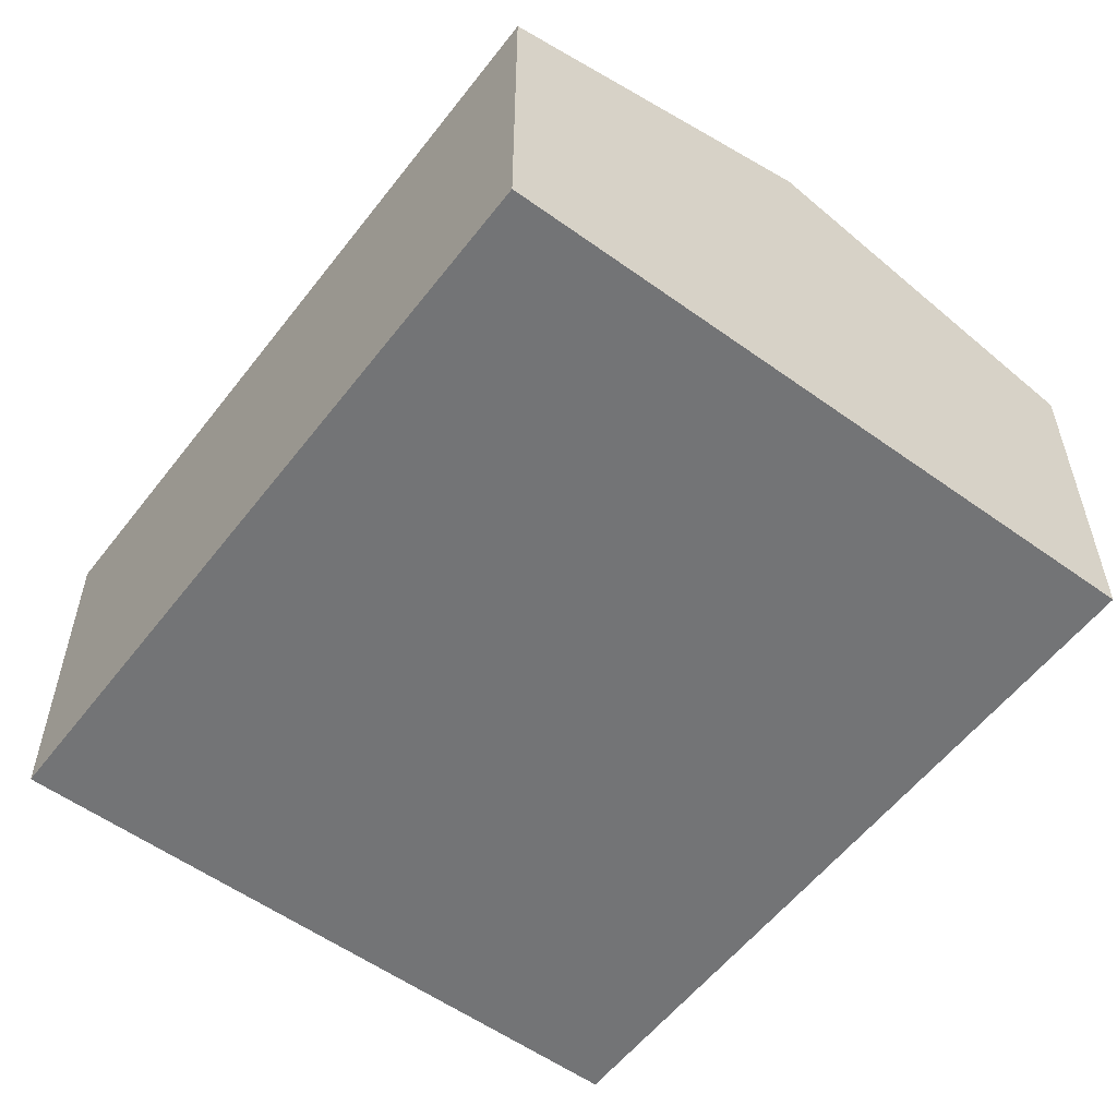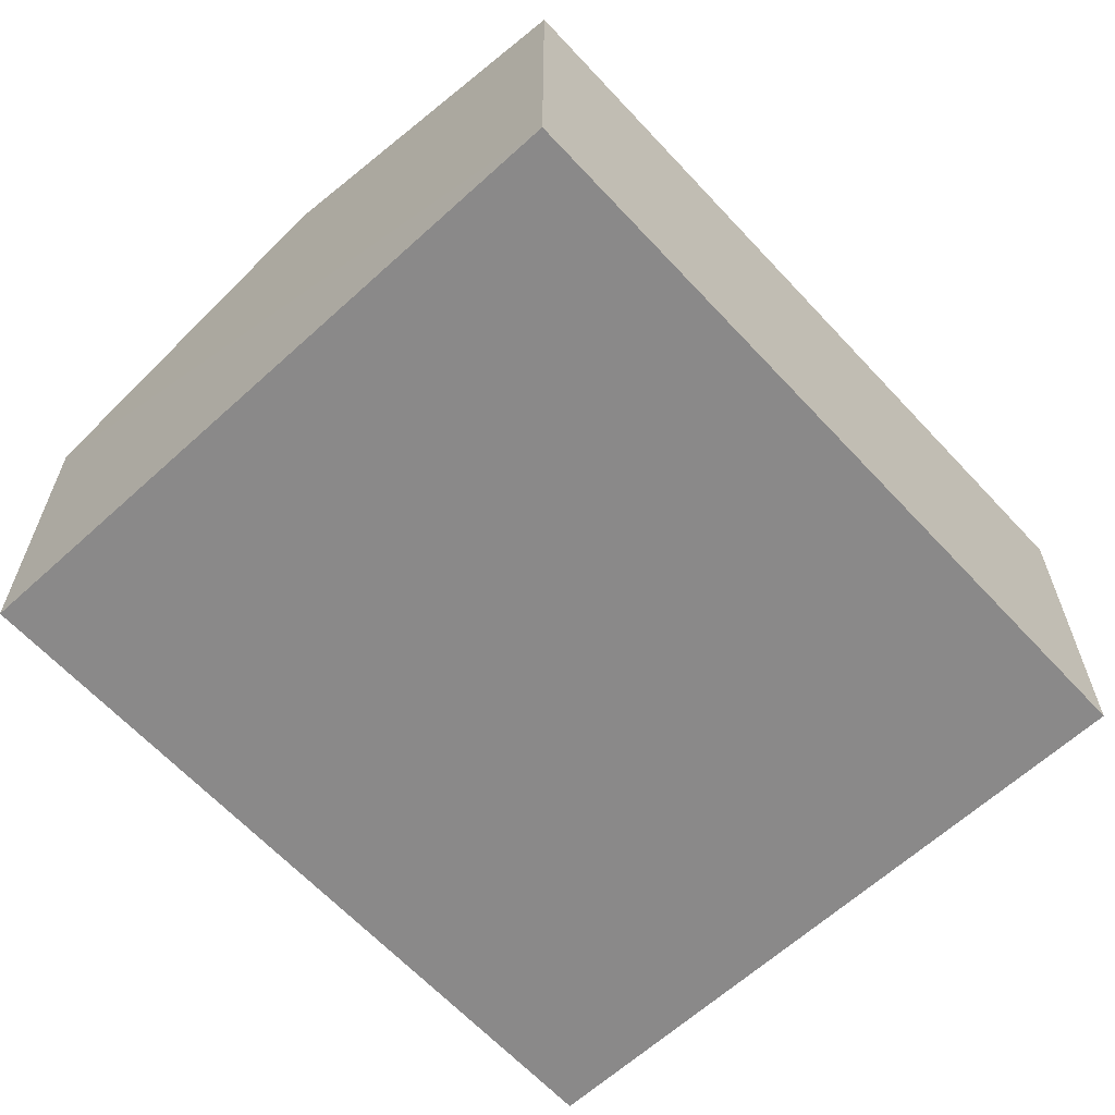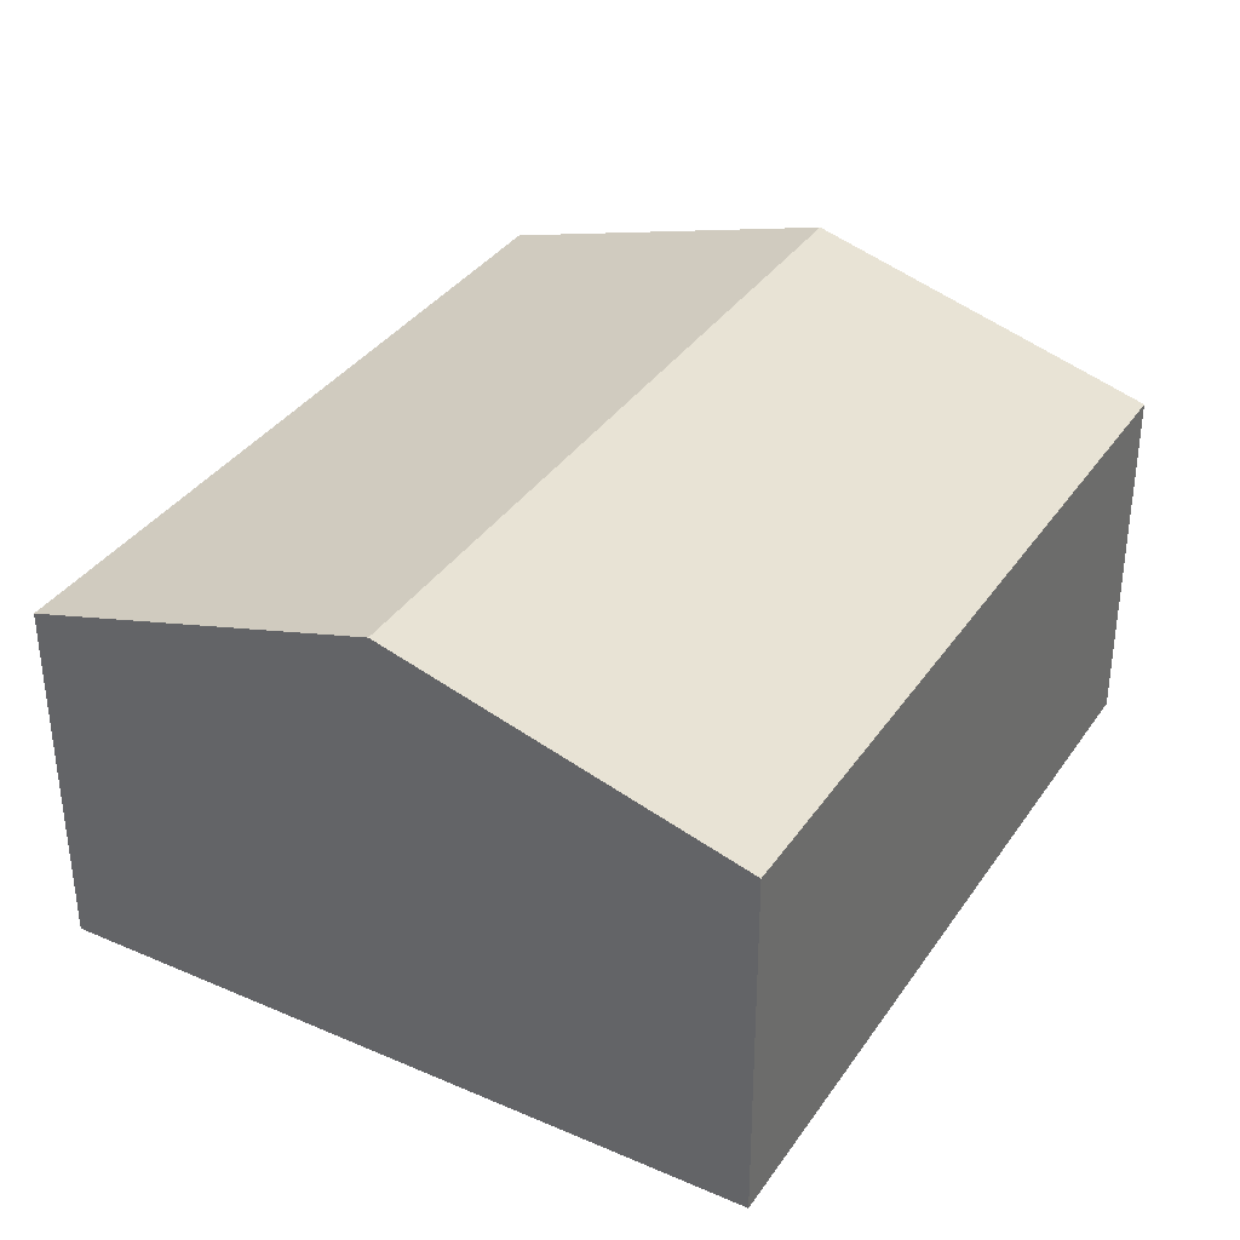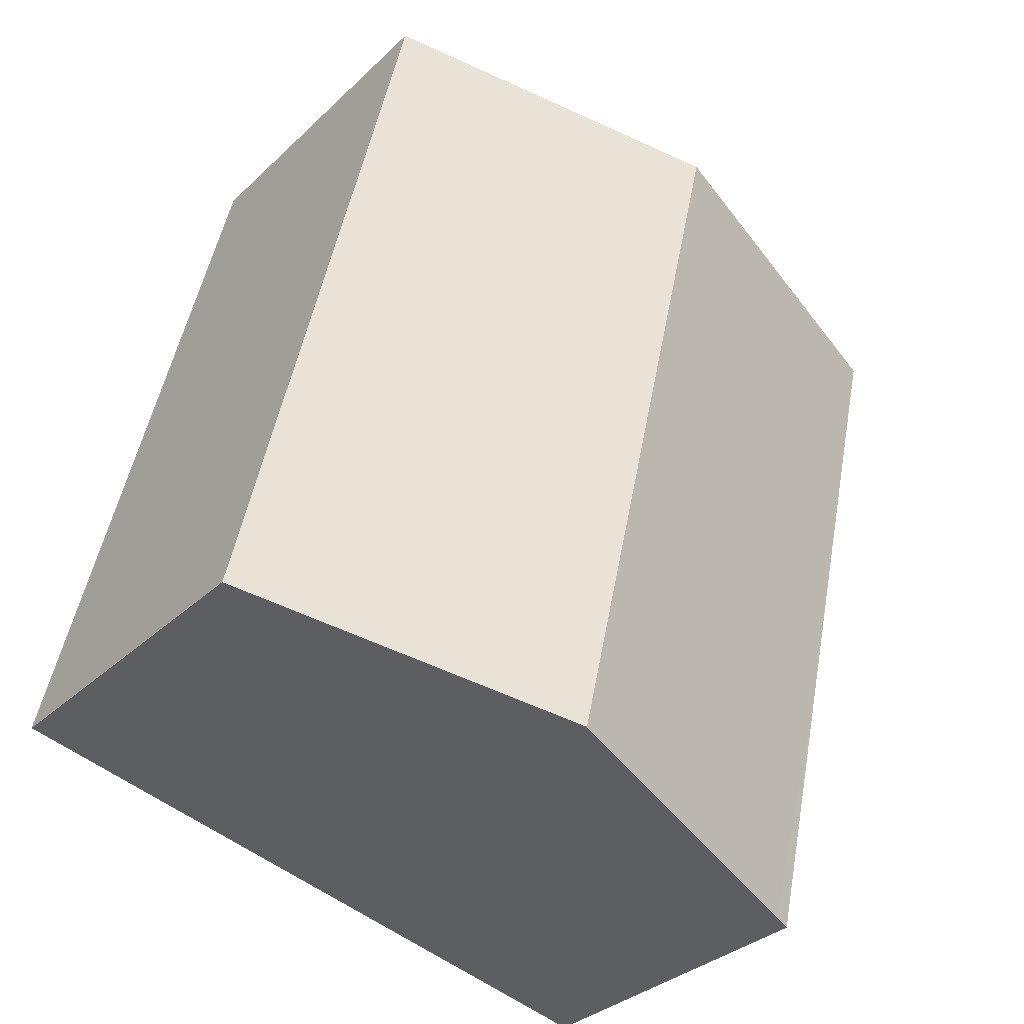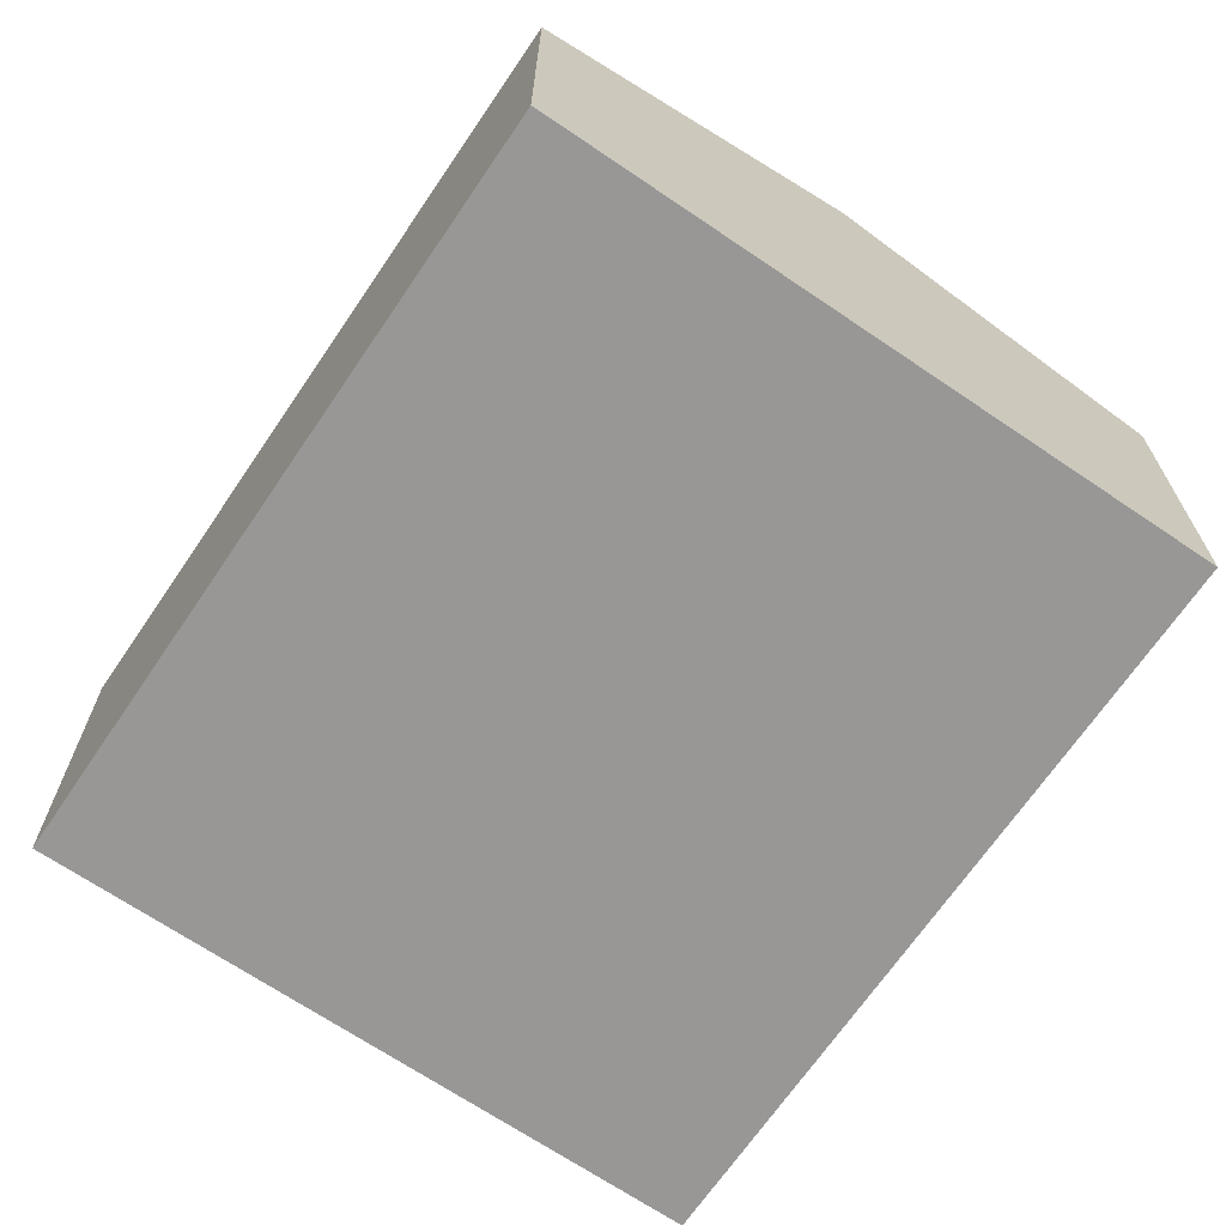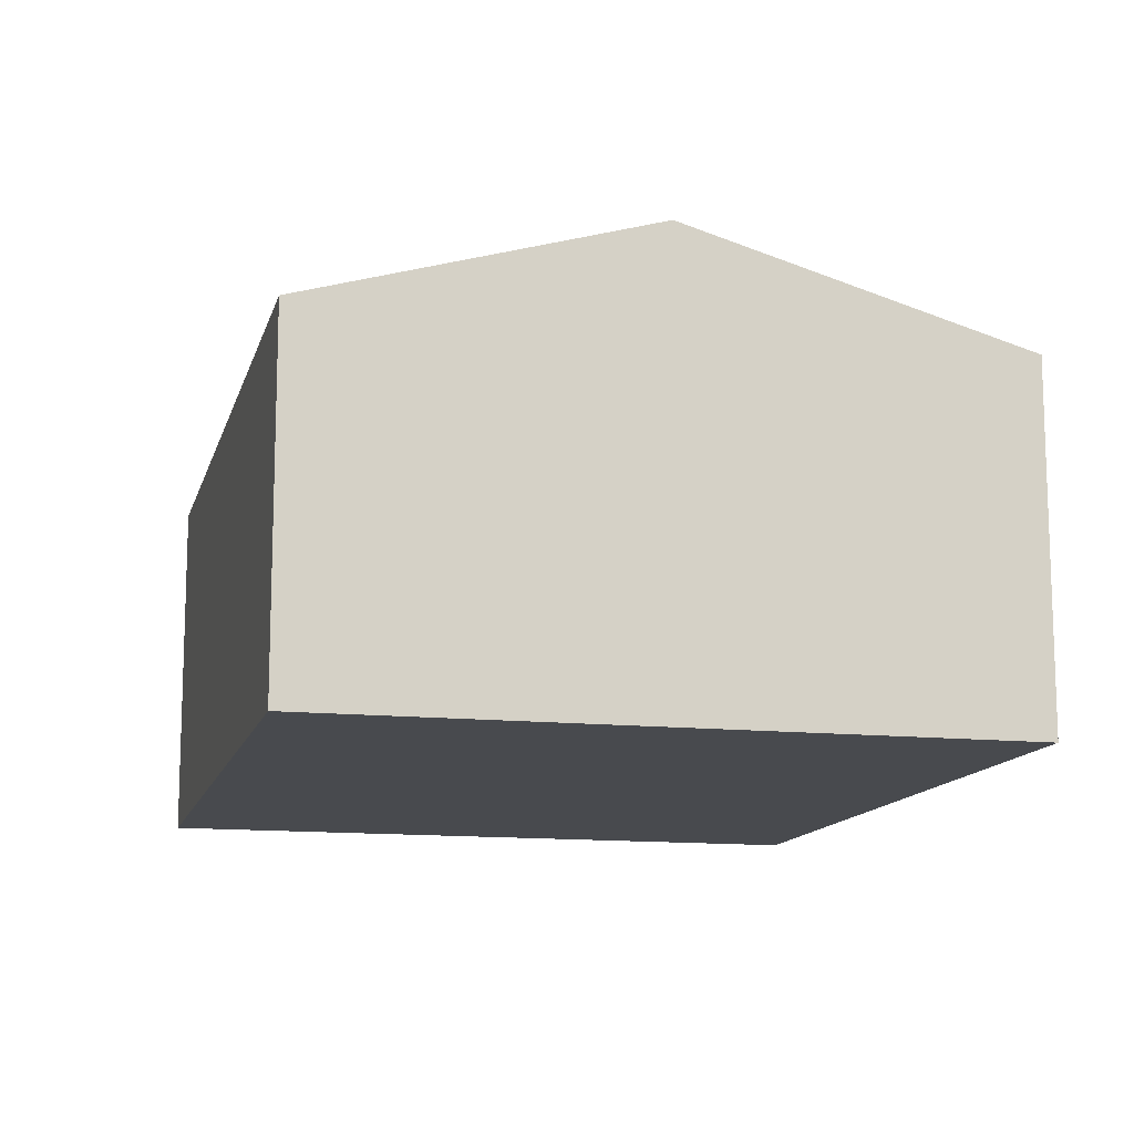
<metadata>
{"format":"obj","ext":"obj","renderer":"f3d","projection":"perspective","resolution":1024,"background":"white","views":[{"elev":-56.1,"azim":130.0,"up":"+Y"},{"elev":-63.3,"azim":29.7,"up":"+Y"},{"elev":35.4,"azim":16.7,"up":"+Y"},{"elev":-32.7,"azim":142.2,"up":"+Z"},{"elev":-68.3,"azim":-47.2,"up":"+Y"},{"elev":-12.9,"azim":153.3,"up":"+Y"}]}
</metadata>
<code>
v  6.864 9.221 1.583
v  2.181 7.222 -9.451
v  0 7.222 4.422e-16
v  10.47 9.221 -14.06
v  3.956 7.323 -15.55
v  3.608 7.222 -15.63
v  16.22 7.548 -12.74
v  16.64 7.222 -9.451
v  17.34 7.222 -12.48
v  13.73 7.222 3.167
v  13.73 -1.939e-16 3.167
v  16.64 5.787e-16 -9.451
v  17.34 7.641e-16 -12.48
v  16.22 7.799e-16 -12.74
v  10.47 8.607e-16 -14.06
v  3.956 9.524e-16 -15.55
v  3.608 9.574e-16 -15.63
v  2.181 5.787e-16 -9.451
v  0 0 0
v  6.864 -9.693e-17 1.583
g defaultobject
f 1 2 3
f 2 1 4
f 2 4 5
f 2 5 6
f 7 8 9
f 8 7 10
f 10 7 1
f 1 7 4
f 11 8 10
f 8 11 12
f 8 12 9
f 9 12 13
f 13 7 9
f 7 13 4
f 4 13 5
f 5 13 14
f 5 14 15
f 5 15 6
f 6 15 16
f 6 16 17
f 17 2 6
f 2 17 3
f 3 17 18
f 3 18 19
f 1 11 10
f 11 1 3
f 11 3 20
f 20 3 19
f 12 14 13
f 14 12 15
f 15 12 11
f 15 11 16
f 16 11 17
f 17 11 18
f 18 11 20
f 18 20 19

</code>
